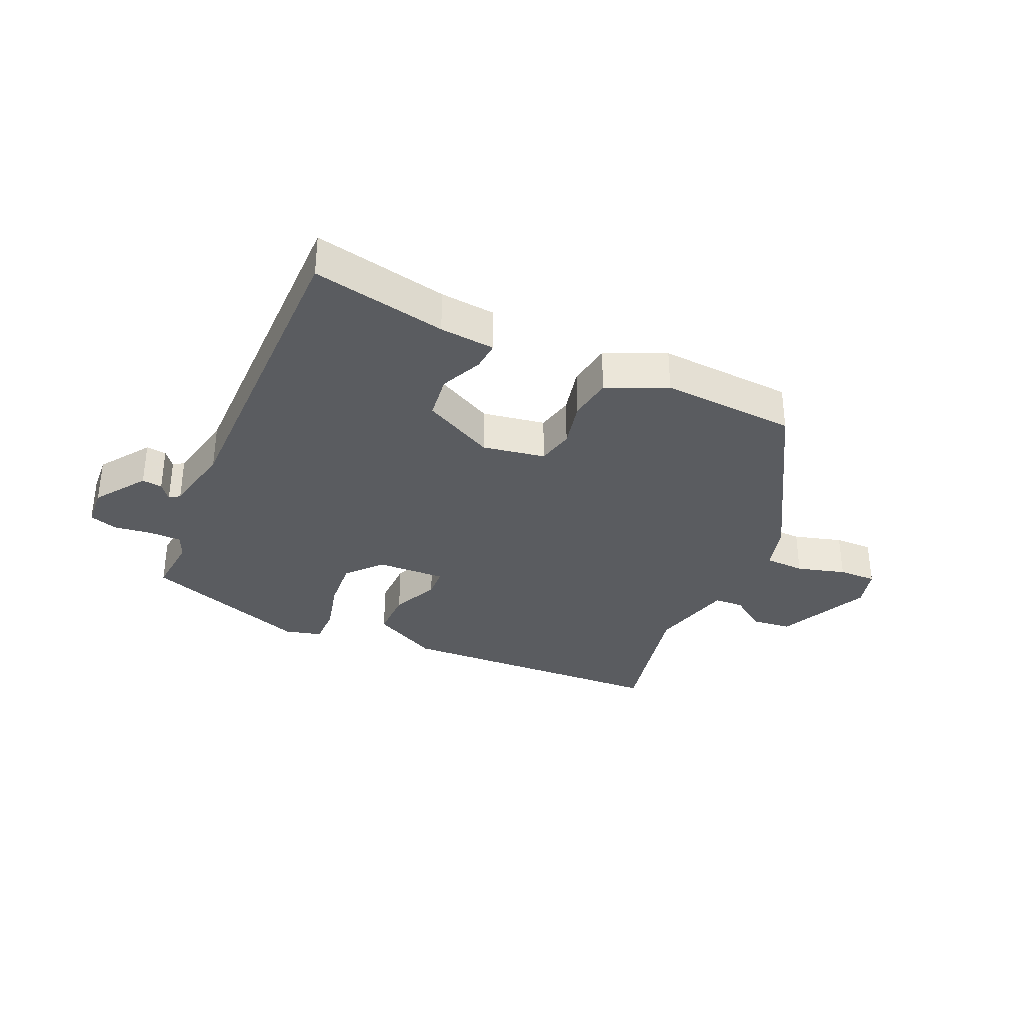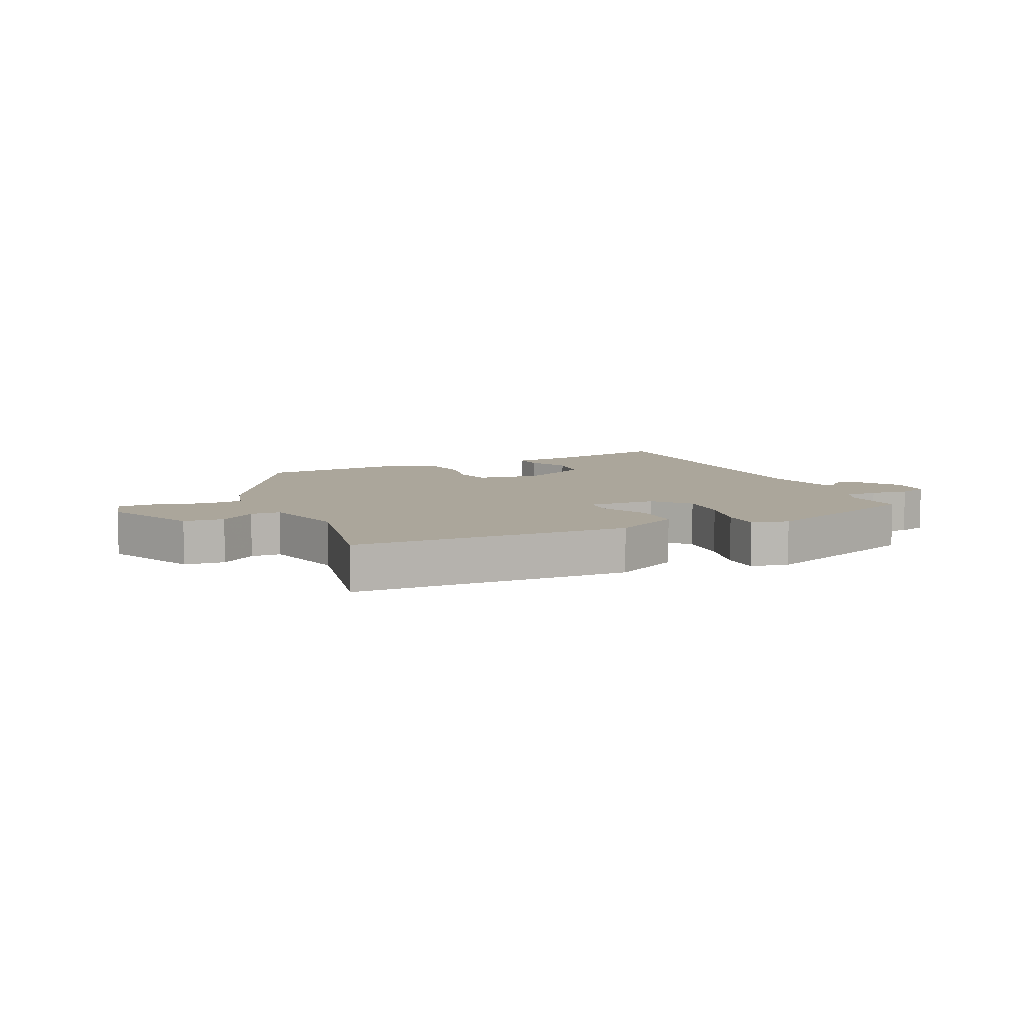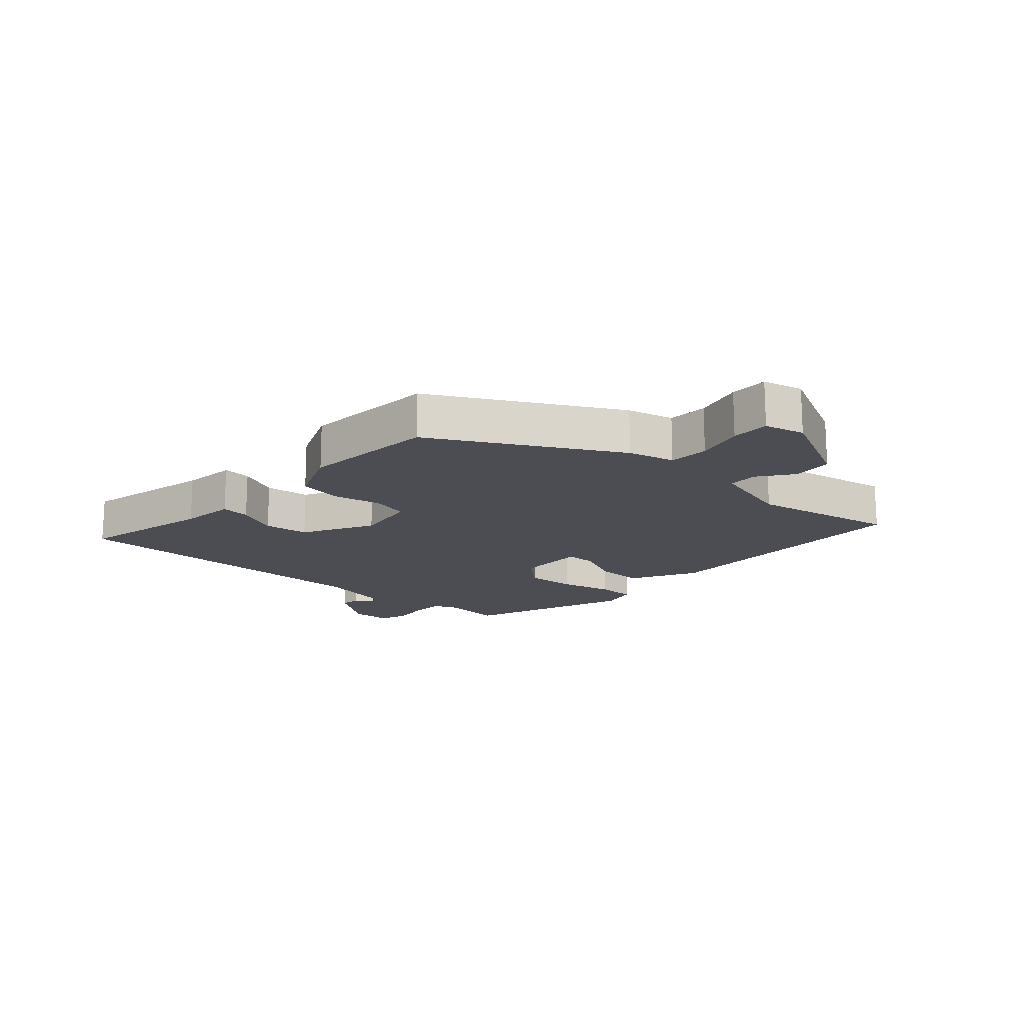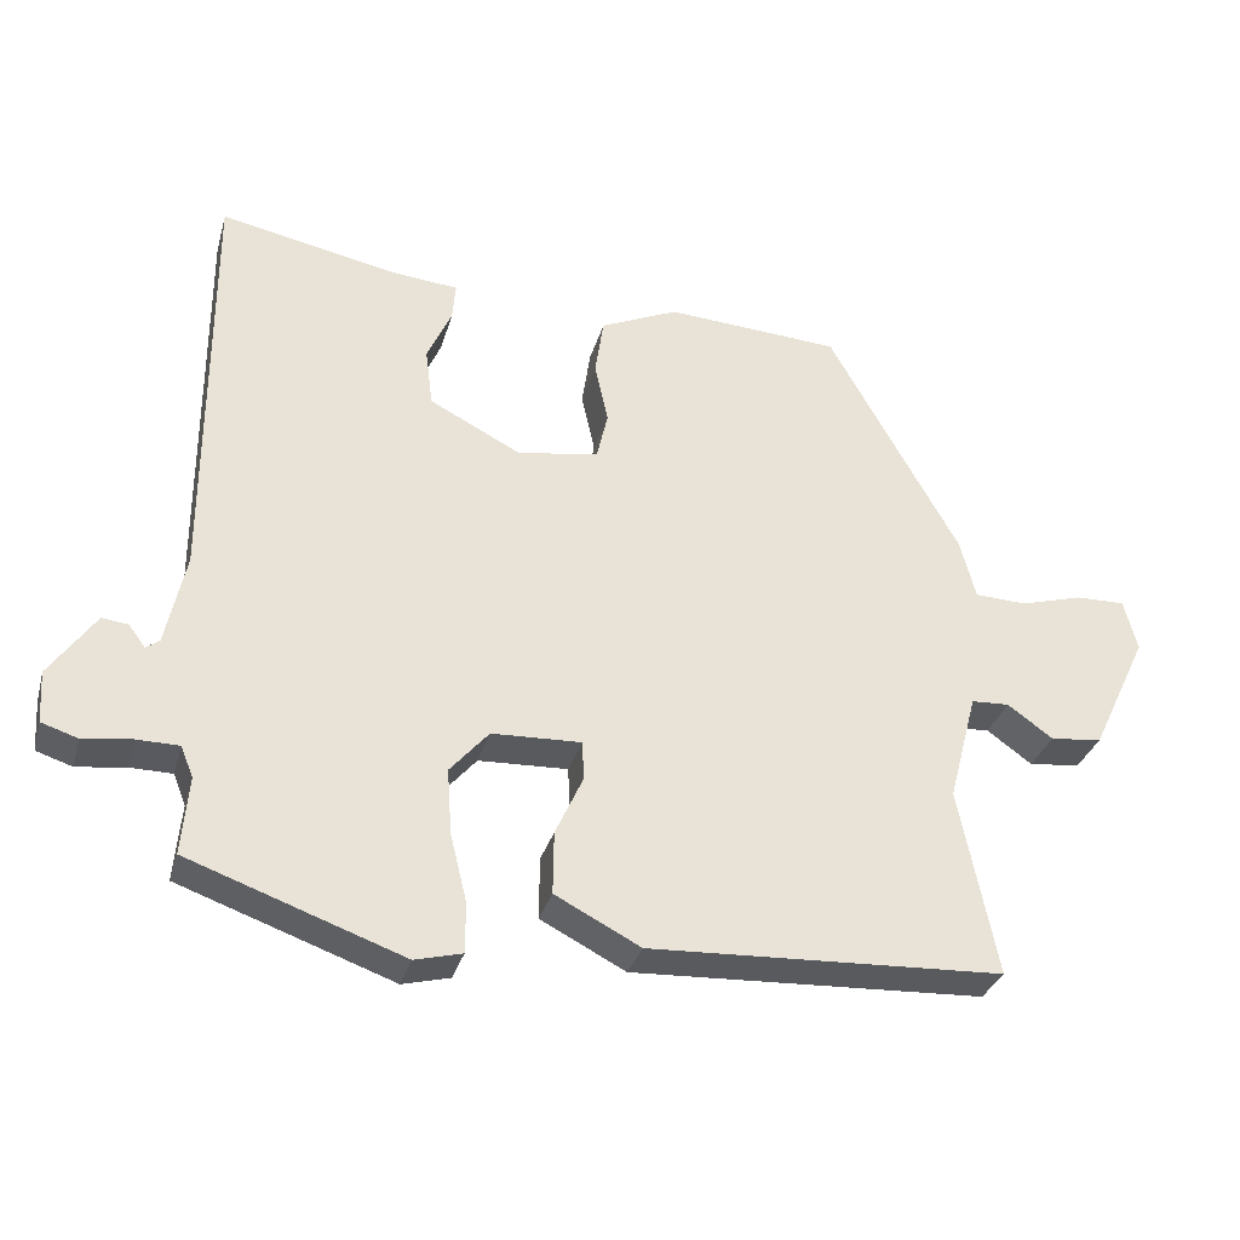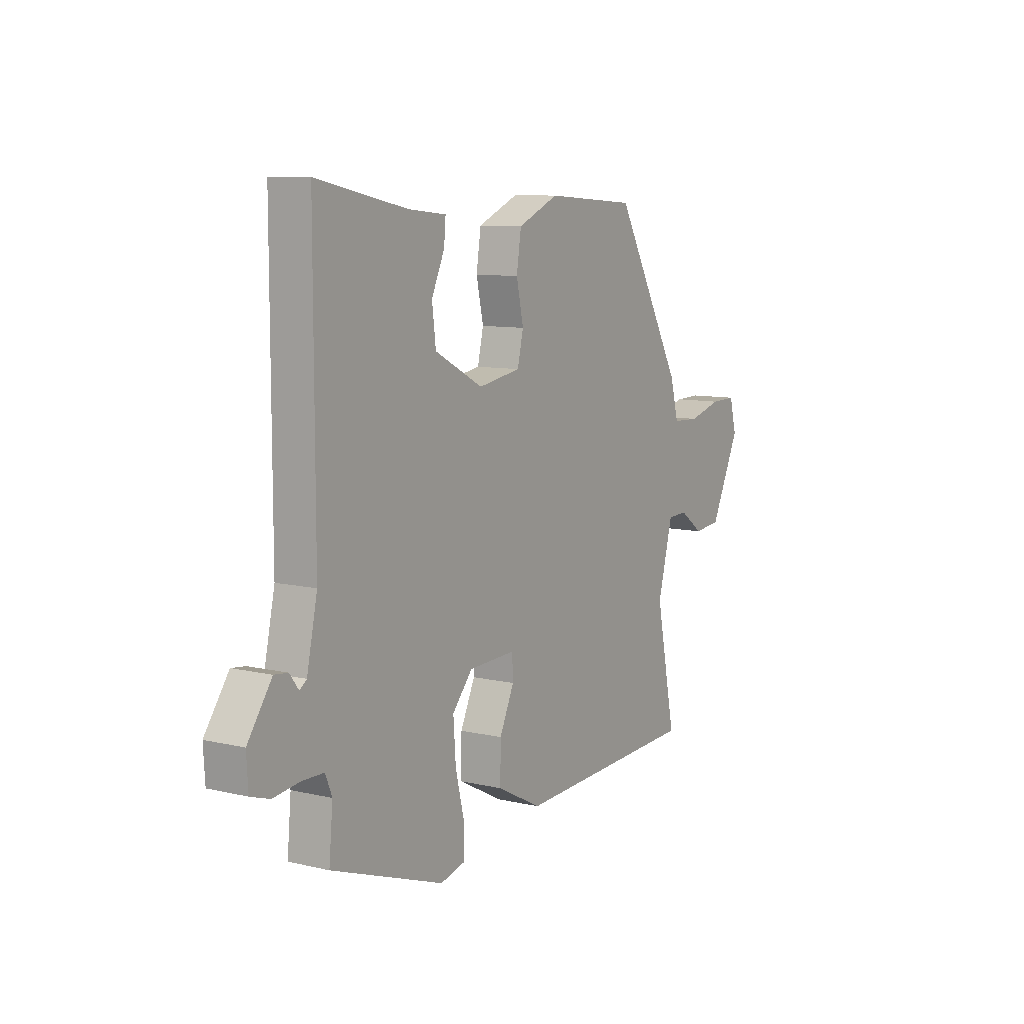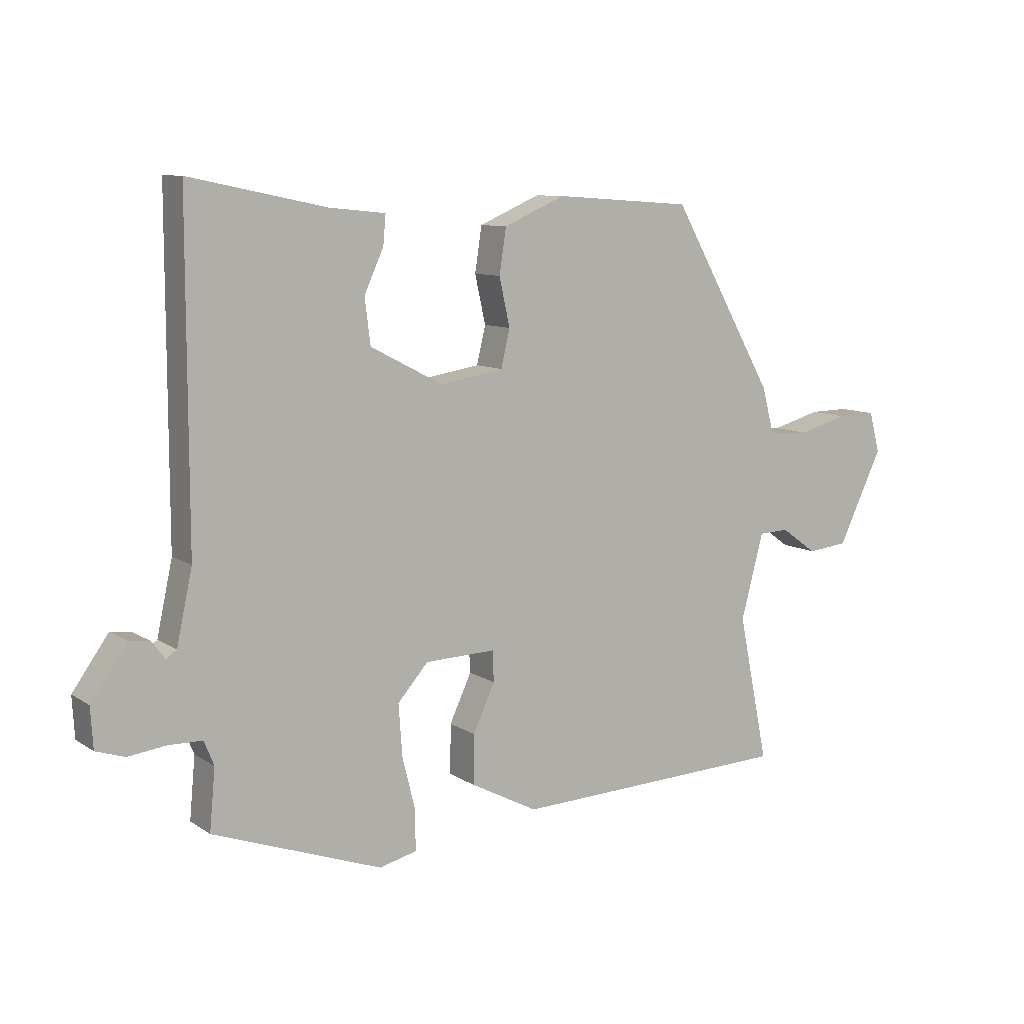
<metadata>
{"format":"obj","ext":"obj","renderer":"f3d","projection":"perspective","resolution":1024,"background":"white","views":[{"elev":-33.8,"azim":-23.8,"up":"+Y"},{"elev":8.0,"azim":155.3,"up":"+Y"},{"elev":-16.3,"azim":47.3,"up":"+Y"},{"elev":-31.5,"azim":-15.0,"up":"+Z"},{"elev":9.3,"azim":-58.3,"up":"+Z"},{"elev":9.3,"azim":-31.7,"up":"+Z"}]}
</metadata>
<code>
v -0.5 0.07 0.51
v -0.282 0.07 0.465
v -0.192 0.07 0.456
v -0.196 0.07 0.409
v -0.227 0.07 0.341
v -0.218 0.07 0.268
v -0.102 0.07 0.208
v 0 0.07 0.225
v 0.014 0.07 0.285
v -0.003 0.07 0.362
v 0.008 0.07 0.434
v 0.106 0.07 0.477
v 0.326 0.07 0.462
v 0.491 0.07 0.17
v 0.511 0.07 0.095
v 0.576 0.07 0.092
v 0.655 0.07 0.114
v 0.717 0.07 0.115
v 0.734 0.07 0.05
v 0.663 0.07 -0.099
v 0.598 0.07 -0.106
v 0.541 0.07 -0.065
v 0.493 0.07 -0.067
v 0.457 0.07 -0.204
v 0.505 0.07 -0.44
v 0.058 0.07 -0.459
v -0.05 0.07 -0.403
v -0.049 0.07 -0.324
v -0.014 0.07 -0.248
v -0.016 0.07 -0.199
v -0.129 0.07 -0.203
v -0.178 0.07 -0.259
v -0.172 0.07 -0.342
v -0.151 0.07 -0.427
v -0.151 0.07 -0.49
v -0.211 0.07 -0.505
v -0.482 0.07 -0.408
v -0.473 0.07 -0.31
v -0.489 0.07 -0.271
v -0.542 0.07 -0.27
v -0.604 0.07 -0.278
v -0.65 0.07 -0.263
v -0.654 0.07 -0.198
v -0.596 0.07 -0.116
v -0.563 0.07 -0.12
v -0.542 0.07 -0.148
v -0.525 0.07 -0.136
v -0.5 0.07 -0.02
v -0.5 0 0.51
v -0.282 0 0.465
v -0.192 0 0.456
v -0.196 0 0.409
v -0.227 0 0.341
v -0.218 0 0.268
v -0.102 0 0.208
v 0 0 0.225
v 0.014 0 0.285
v -0.003 0 0.362
v 0.008 0 0.434
v 0.106 0 0.477
v 0.326 0 0.462
v 0.491 0 0.17
v 0.511 0 0.095
v 0.576 0 0.092
v 0.655 0 0.114
v 0.717 0 0.115
v 0.734 0 0.05
v 0.663 0 -0.099
v 0.598 0 -0.106
v 0.541 0 -0.065
v 0.493 0 -0.067
v 0.457 0 -0.204
v 0.505 0 -0.44
v 0.058 0 -0.459
v -0.05 0 -0.403
v -0.049 0 -0.324
v -0.014 0 -0.248
v -0.016 0 -0.199
v -0.129 0 -0.203
v -0.178 0 -0.259
v -0.172 0 -0.342
v -0.151 0 -0.427
v -0.151 0 -0.49
v -0.211 0 -0.505
v -0.482 0 -0.408
v -0.473 0 -0.31
v -0.489 0 -0.271
v -0.542 0 -0.27
v -0.604 0 -0.278
v -0.65 0 -0.263
v -0.654 0 -0.198
v -0.596 0 -0.116
v -0.563 0 -0.12
v -0.542 0 -0.148
v -0.525 0 -0.136
v -0.5 0 -0.02
f 44 45 46
f 43 44 46
f 42 43 46
f 41 42 46
f 40 41 46
f 39 40 46 47
f 38 39 47 48
f 36 37 38
f 35 36 38
f 34 35 38
f 33 34 38
f 48 1 2
f 38 48 2
f 33 38 2
f 32 33 2
f 27 28 29
f 26 27 29
f 25 26 29
f 24 25 29
f 23 24 29 30
f 20 21 22
f 19 20 22
f 18 19 22
f 17 18 22
f 16 17 22
f 15 16 22 23
f 14 15 23
f 13 14 23
f 12 13 23
f 11 12 23
f 10 11 23
f 9 10 23
f 8 9 23 30
f 2 3 4 5
f 2 5 6
f 31 32 2 6
f 7 8 30 31
f 6 7 31
f 94 93 92
f 94 92 91
f 94 91 90
f 94 90 89
f 94 89 88
f 95 94 88 87
f 96 95 87 86
f 86 85 84
f 86 84 83
f 86 83 82
f 86 82 81
f 50 49 96
f 50 96 86
f 50 86 81
f 50 81 80
f 77 76 75
f 77 75 74
f 77 74 73
f 77 73 72
f 78 77 72 71
f 70 69 68
f 70 68 67
f 70 67 66
f 70 66 65
f 70 65 64
f 71 70 64 63
f 71 63 62
f 71 62 61
f 71 61 60
f 71 60 59
f 71 59 58
f 71 58 57
f 78 71 57 56
f 53 52 51 50
f 54 53 50
f 54 50 80 79
f 79 78 56 55
f 79 55 54
f 1 49 50 2
f 2 50 51 3
f 3 51 52 4
f 4 52 53 5
f 5 53 54 6
f 6 54 55 7
f 7 55 56 8
f 8 56 57 9
f 9 57 58 10
f 10 58 59 11
f 11 59 60 12
f 12 60 61 13
f 13 61 62 14
f 14 62 63 15
f 15 63 64 16
f 16 64 65 17
f 17 65 66 18
f 18 66 67 19
f 19 67 68 20
f 20 68 69 21
f 21 69 70 22
f 22 70 71 23
f 23 71 72 24
f 24 72 73 25
f 25 73 74 26
f 26 74 75 27
f 27 75 76 28
f 28 76 77 29
f 29 77 78 30
f 30 78 79 31
f 31 79 80 32
f 32 80 81 33
f 33 81 82 34
f 34 82 83 35
f 35 83 84 36
f 36 84 85 37
f 37 85 86 38
f 38 86 87 39
f 39 87 88 40
f 40 88 89 41
f 41 89 90 42
f 42 90 91 43
f 43 91 92 44
f 44 92 93 45
f 45 93 94 46
f 46 94 95 47
f 47 95 96 48
f 48 96 49 1

</code>
